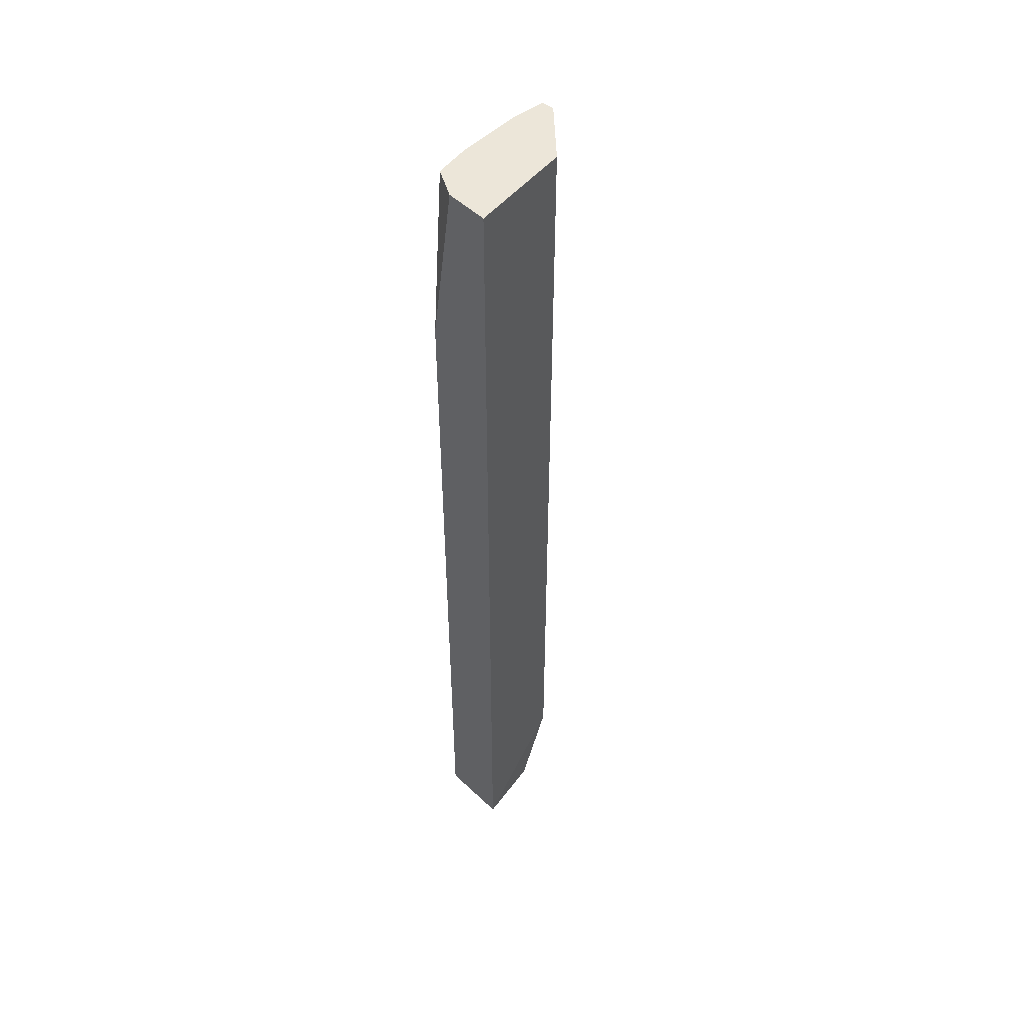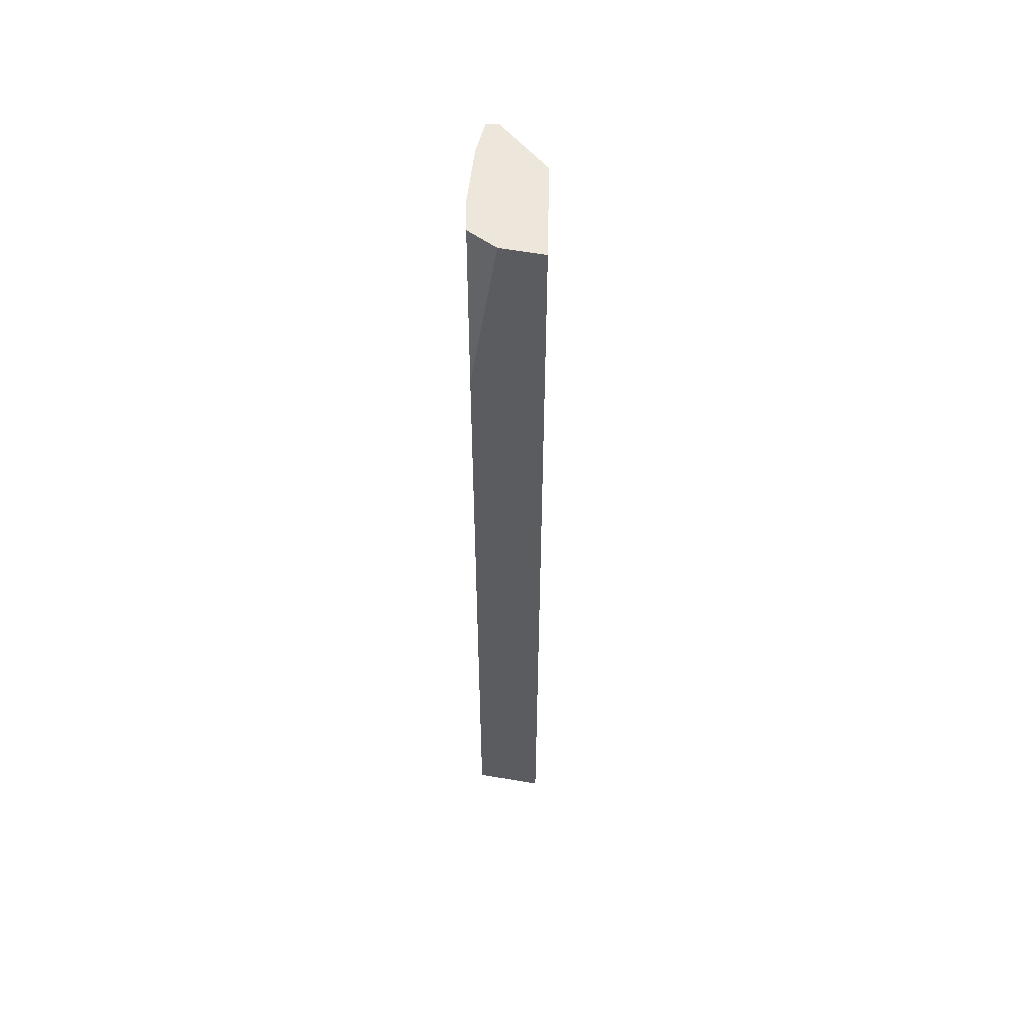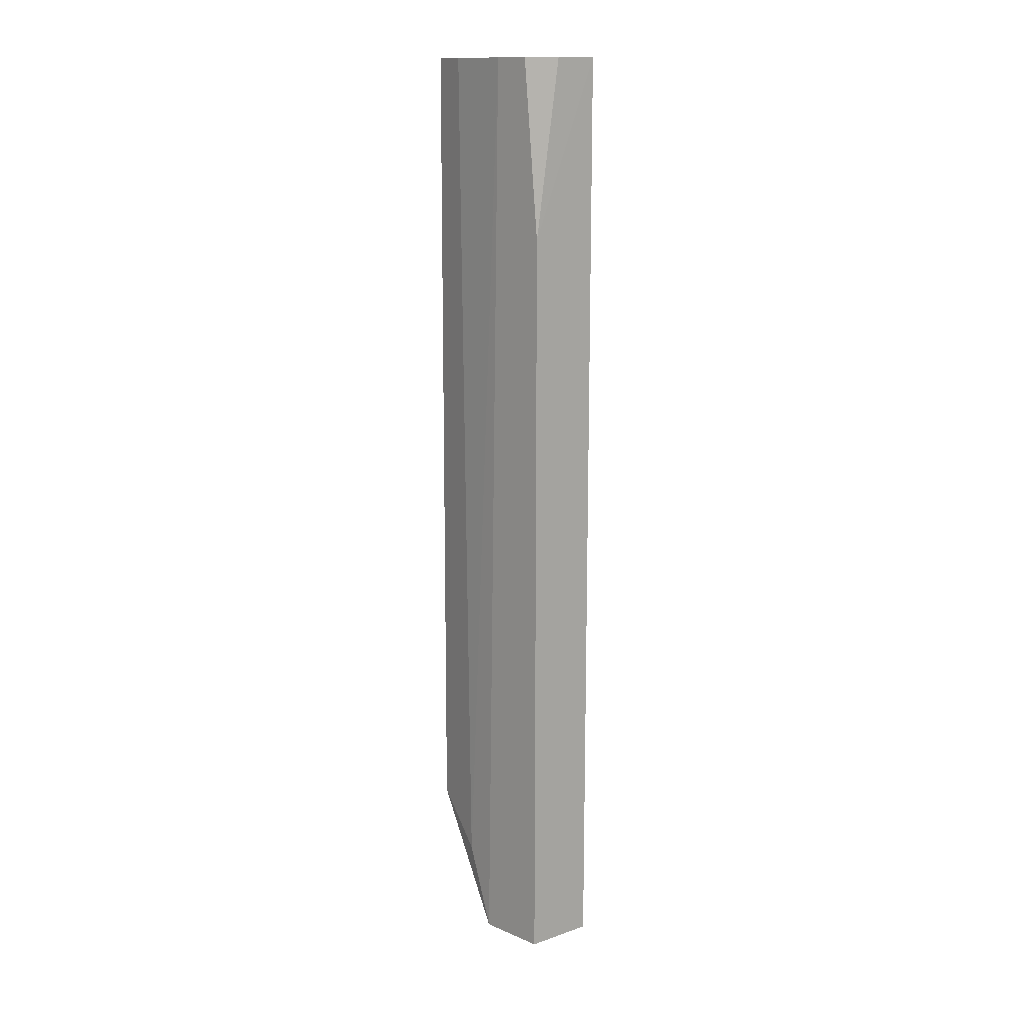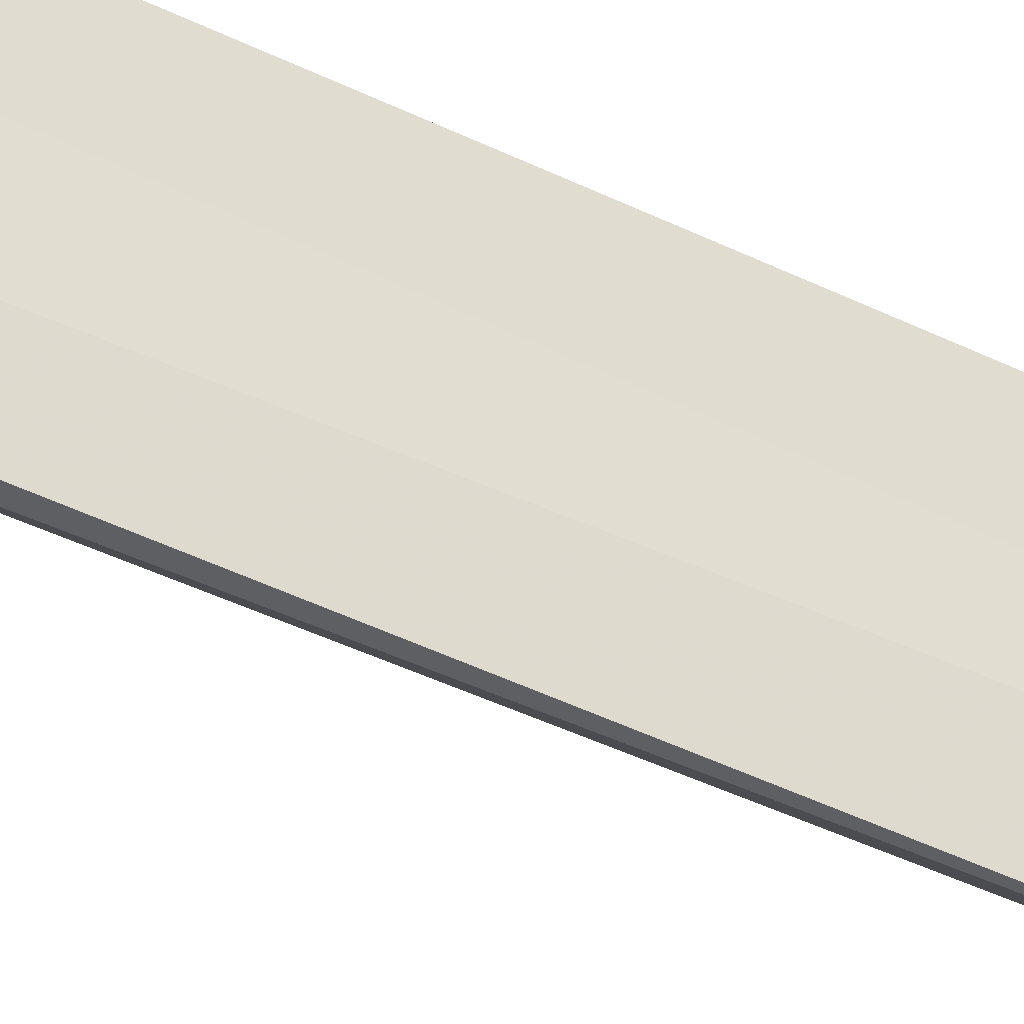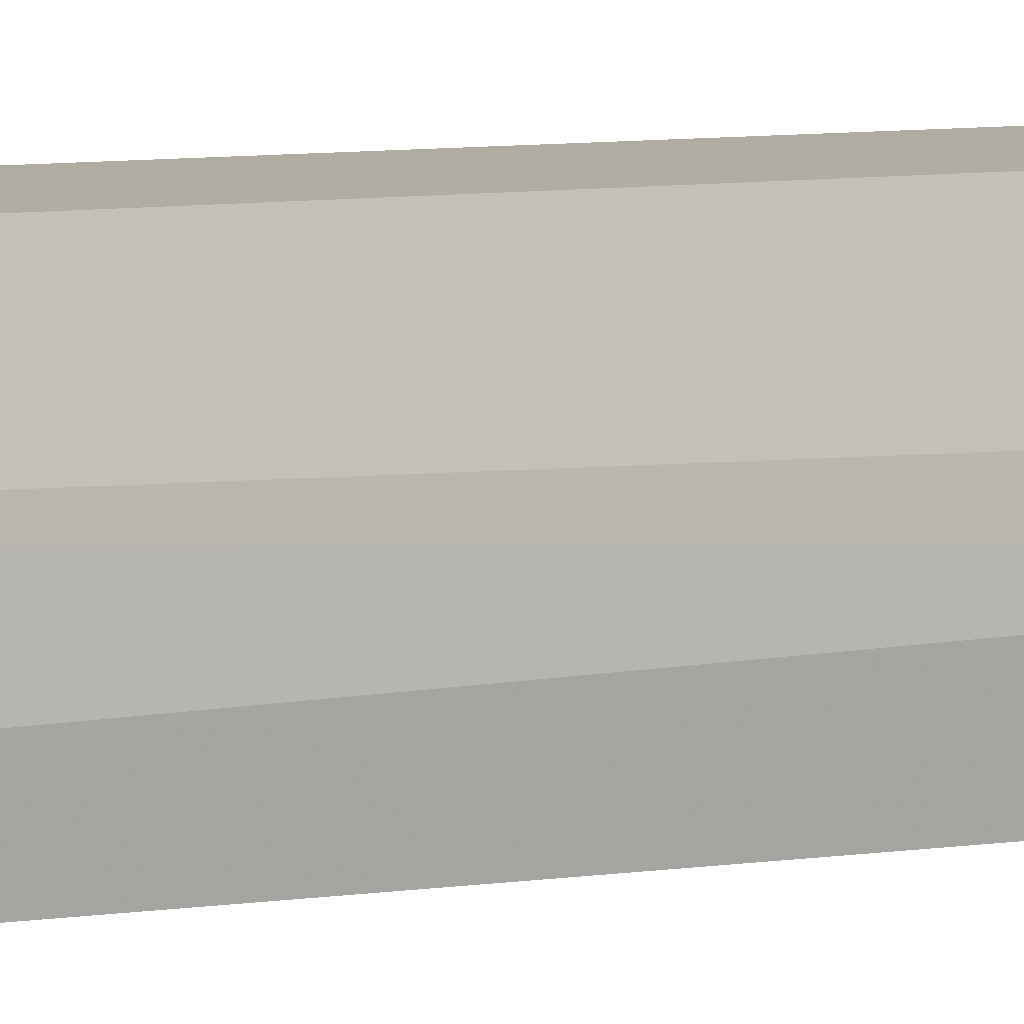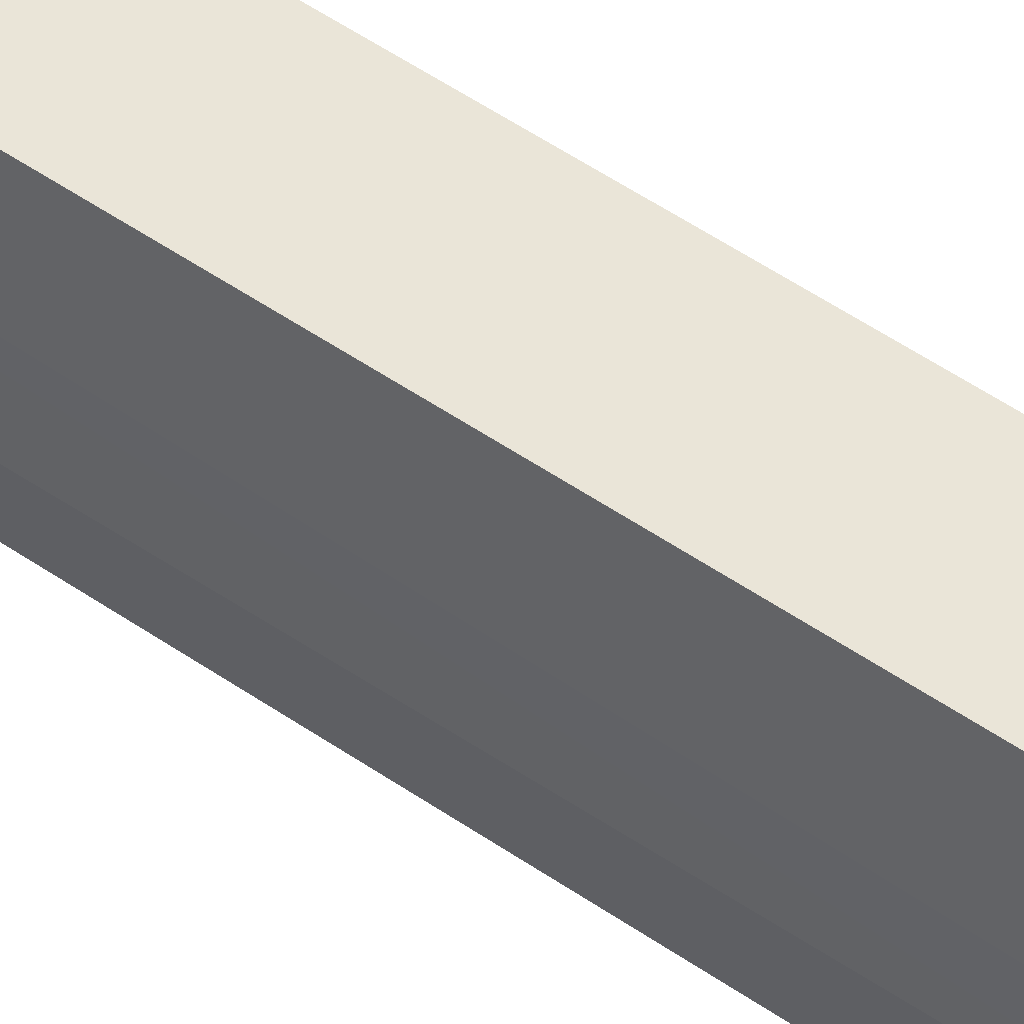
<metadata>
{"format":"obj","ext":"obj","renderer":"f3d","projection":"perspective","resolution":1024,"background":"white","views":[{"elev":49.2,"azim":-137.3,"up":"+Z"},{"elev":53.9,"azim":-173.2,"up":"+Z"},{"elev":14.5,"azim":139.9,"up":"+Z"},{"elev":-38.8,"azim":57.4,"up":"+Y"},{"elev":6.9,"azim":63.2,"up":"+Y"},{"elev":54.4,"azim":126.0,"up":"+Y"}]}
</metadata>
<code>
v 0.02934 0.005037 0.075
v 0.02938 -0.00472 0.075
v 0.02984 0.001247 0.005445
v 0.02412 0.00655 0.005445
v 0.02412 0.00655 0.075
v 0.02486 -0.00108 0.0116
v 0.02918 0.006247 0.005445
v 0.02972 -0.002141 0.075
v 0.02936 -0.004879 0.01529
v 0.0248 0.001556 0.005445
v 0.02486 -0.00108 0.075
v 0.02918 0.006247 0.06207
v 0.02968 0.002457 0.075
v 0.02988 -0.0009305 0.0116
v 0.02848 -0.004763 0.075
v 0.02724 0.006316 0.075
f 5 2 1
f 6 5 4
f 7 3 4
f 8 1 2
f 9 8 2
f 10 6 4
f 10 4 3
f 10 9 6
f 10 3 9
f 11 2 5
f 11 5 6
f 12 3 7
f 12 7 4
f 12 4 5
f 13 1 8
f 13 12 1
f 13 3 12
f 14 9 3
f 14 8 9
f 14 13 8
f 14 3 13
f 15 9 2
f 15 2 11
f 15 11 6
f 15 6 9
f 16 12 5
f 16 5 1
f 16 1 12

</code>
